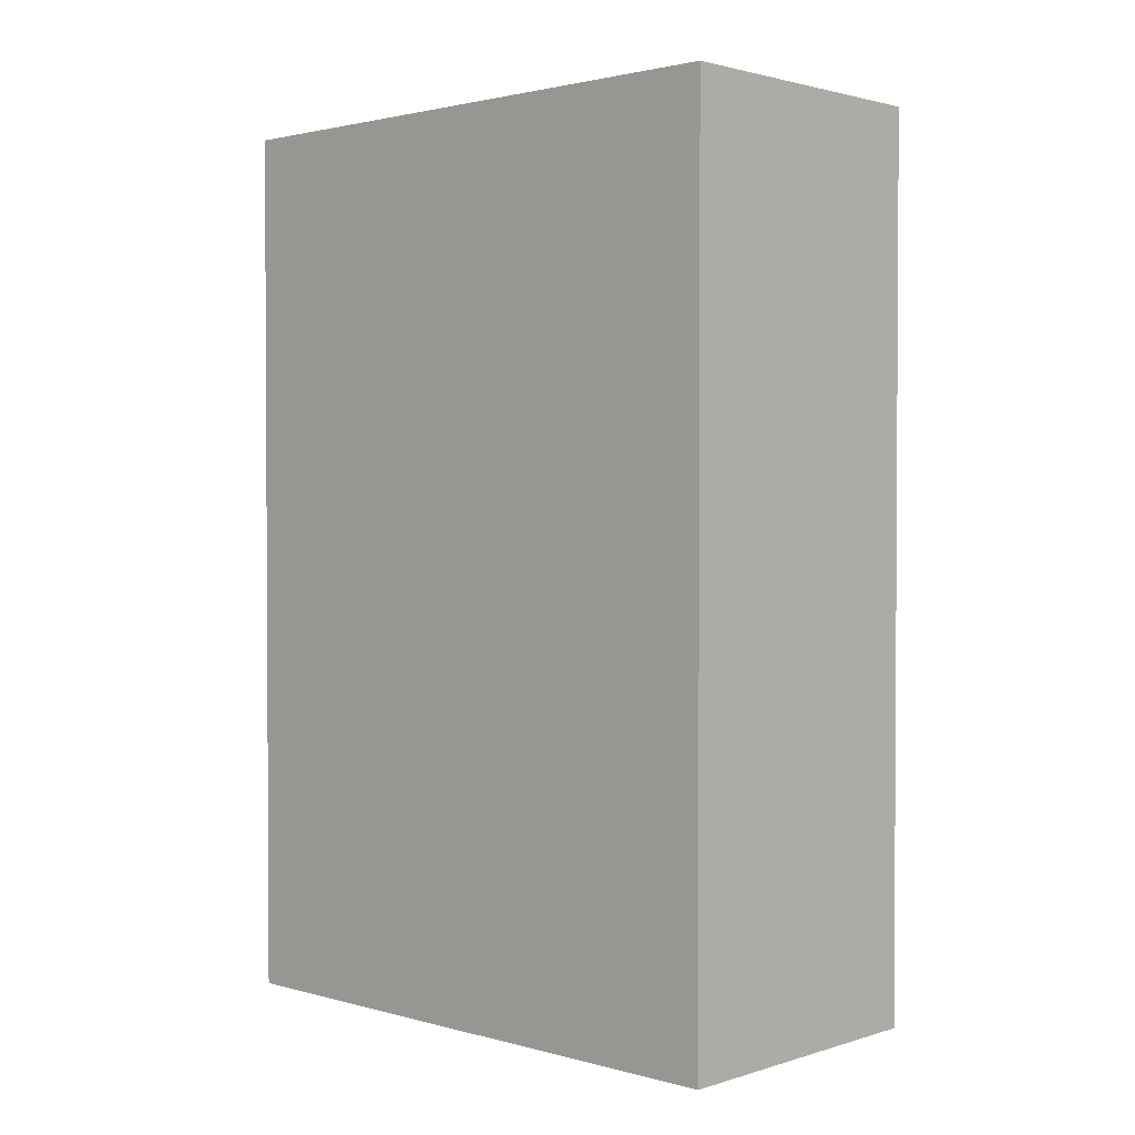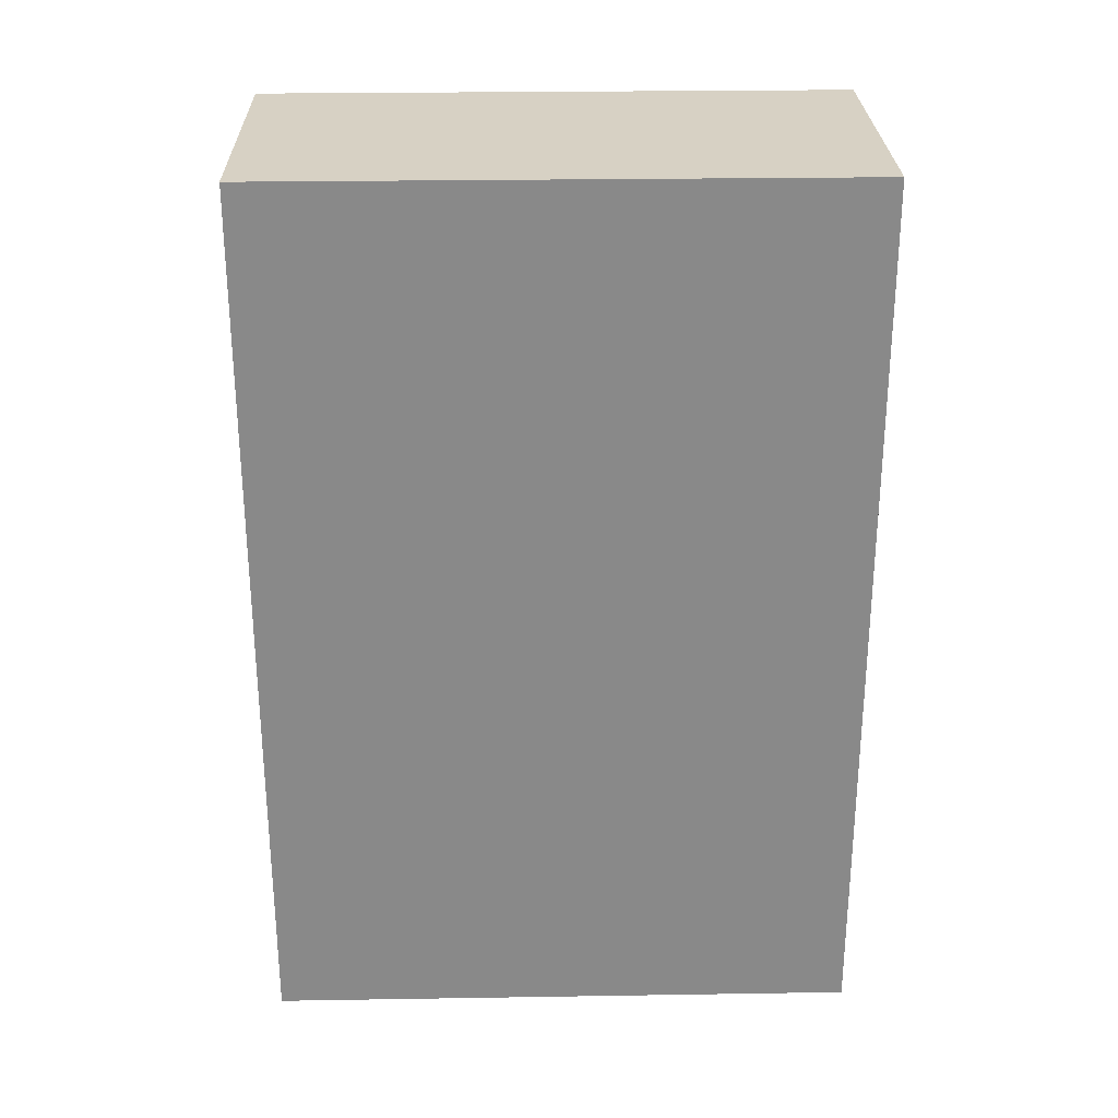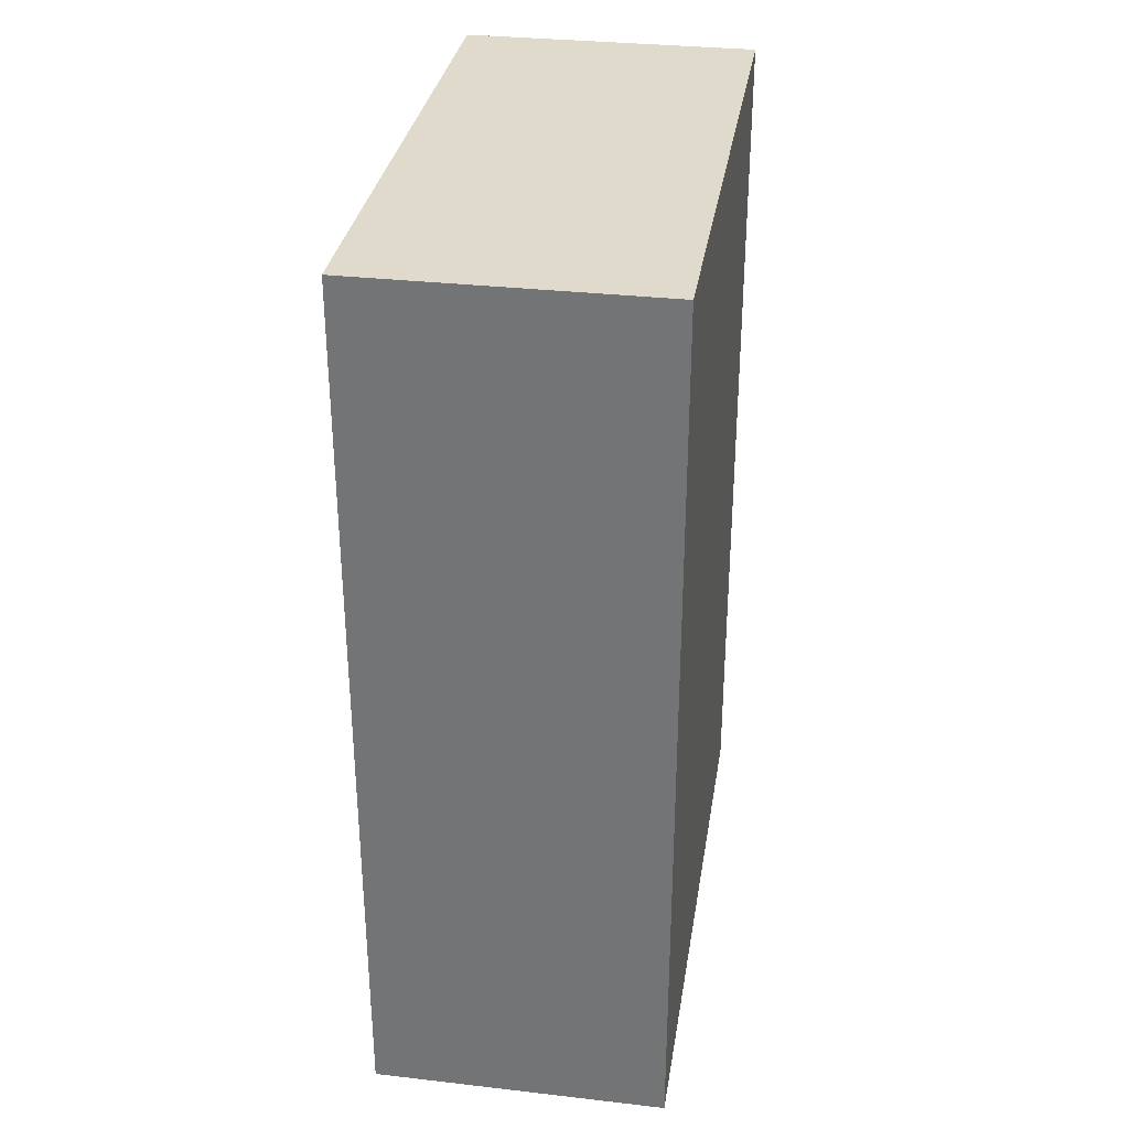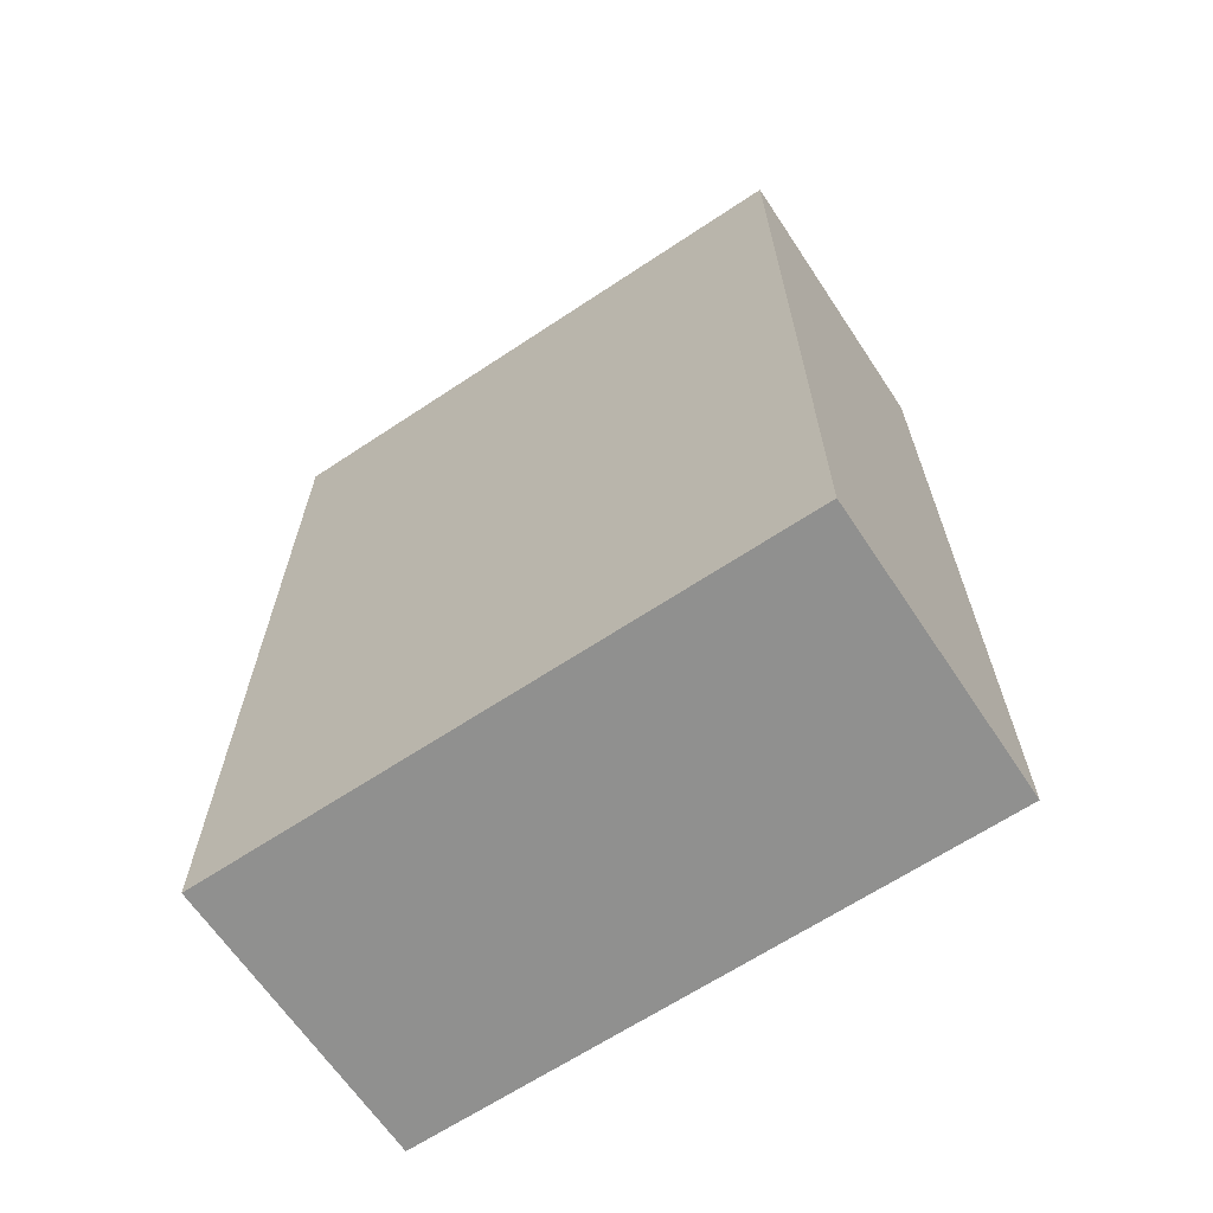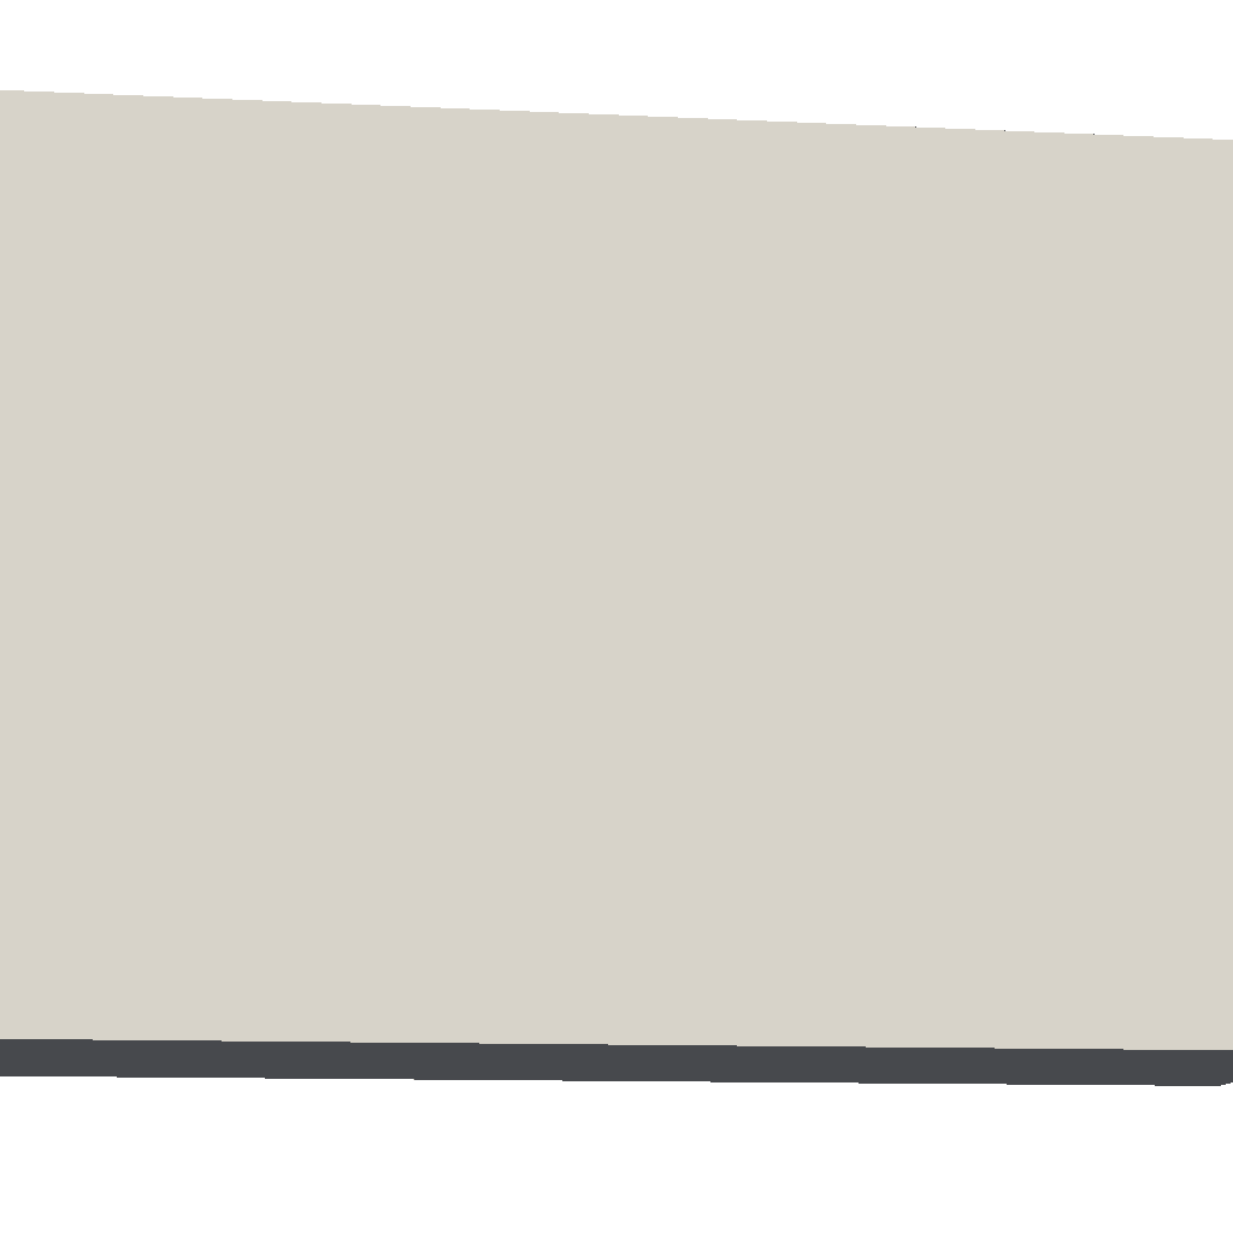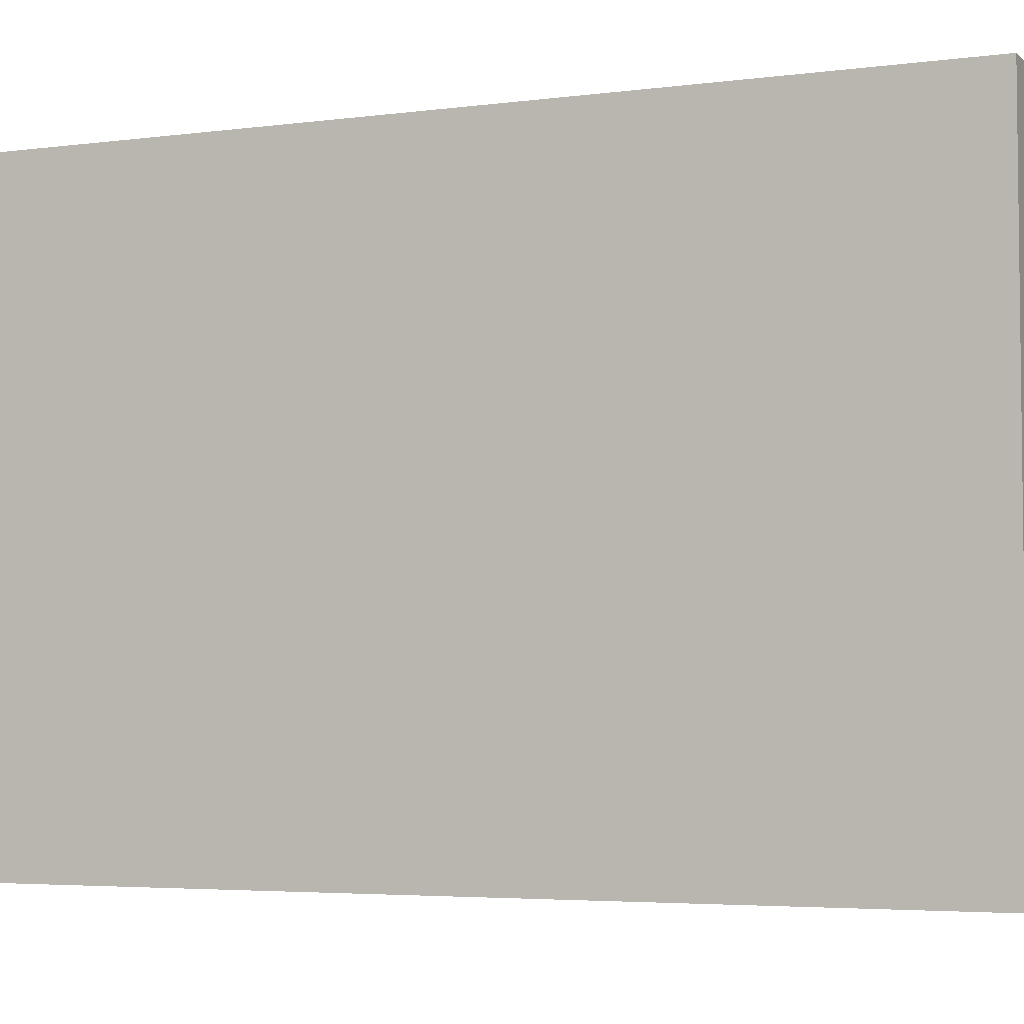
<metadata>
{"format":"obj","ext":"obj","renderer":"f3d","projection":"perspective","resolution":1024,"background":"white","views":[{"elev":1.9,"azim":-46.6,"up":"+Z"},{"elev":27.1,"azim":-91.4,"up":"+Z"},{"elev":32.5,"azim":-171.0,"up":"+Z"},{"elev":-65.5,"azim":123.7,"up":"+Z"},{"elev":-12.4,"azim":83.7,"up":"+Y"},{"elev":-4.3,"azim":113.2,"up":"+Y"}]}
</metadata>
<code>
v 0 0 0
v -0.5 0 0
v 0 -1 0
v -0.5 -1 0
v 0 0 1.5
v -0.5 0 1.5
v 0 -1 1.5
v -0.5 -1 1.5
f 4 3 1
f 4 1 2
f 6 1 2
f 6 5 1
f 6 4 2
f 6 4 8
f 7 3 1
f 7 5 1
f 7 4 3
f 7 4 8
f 7 6 5
f 7 6 8

</code>
